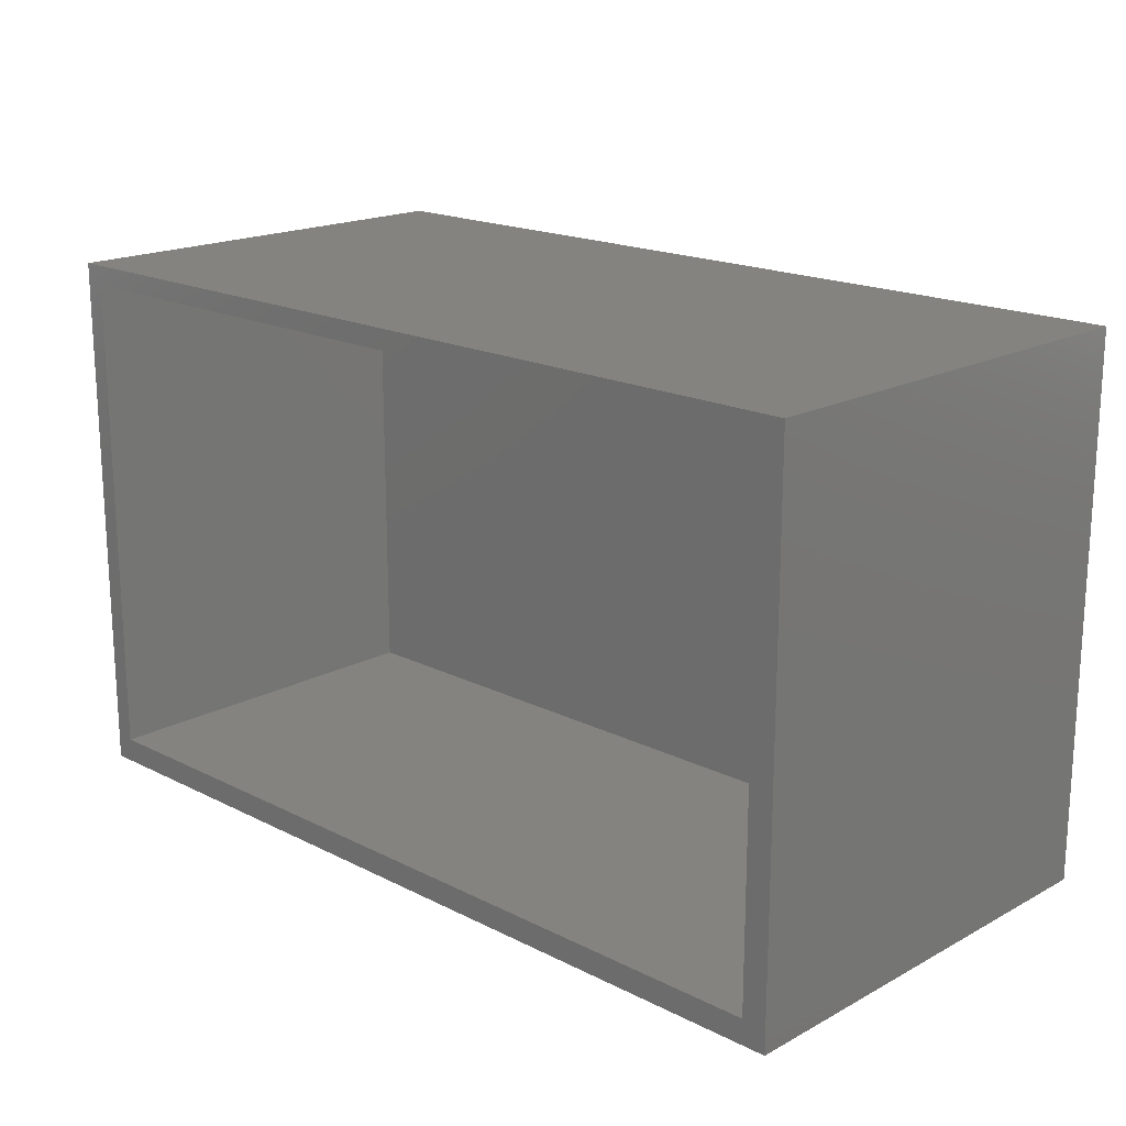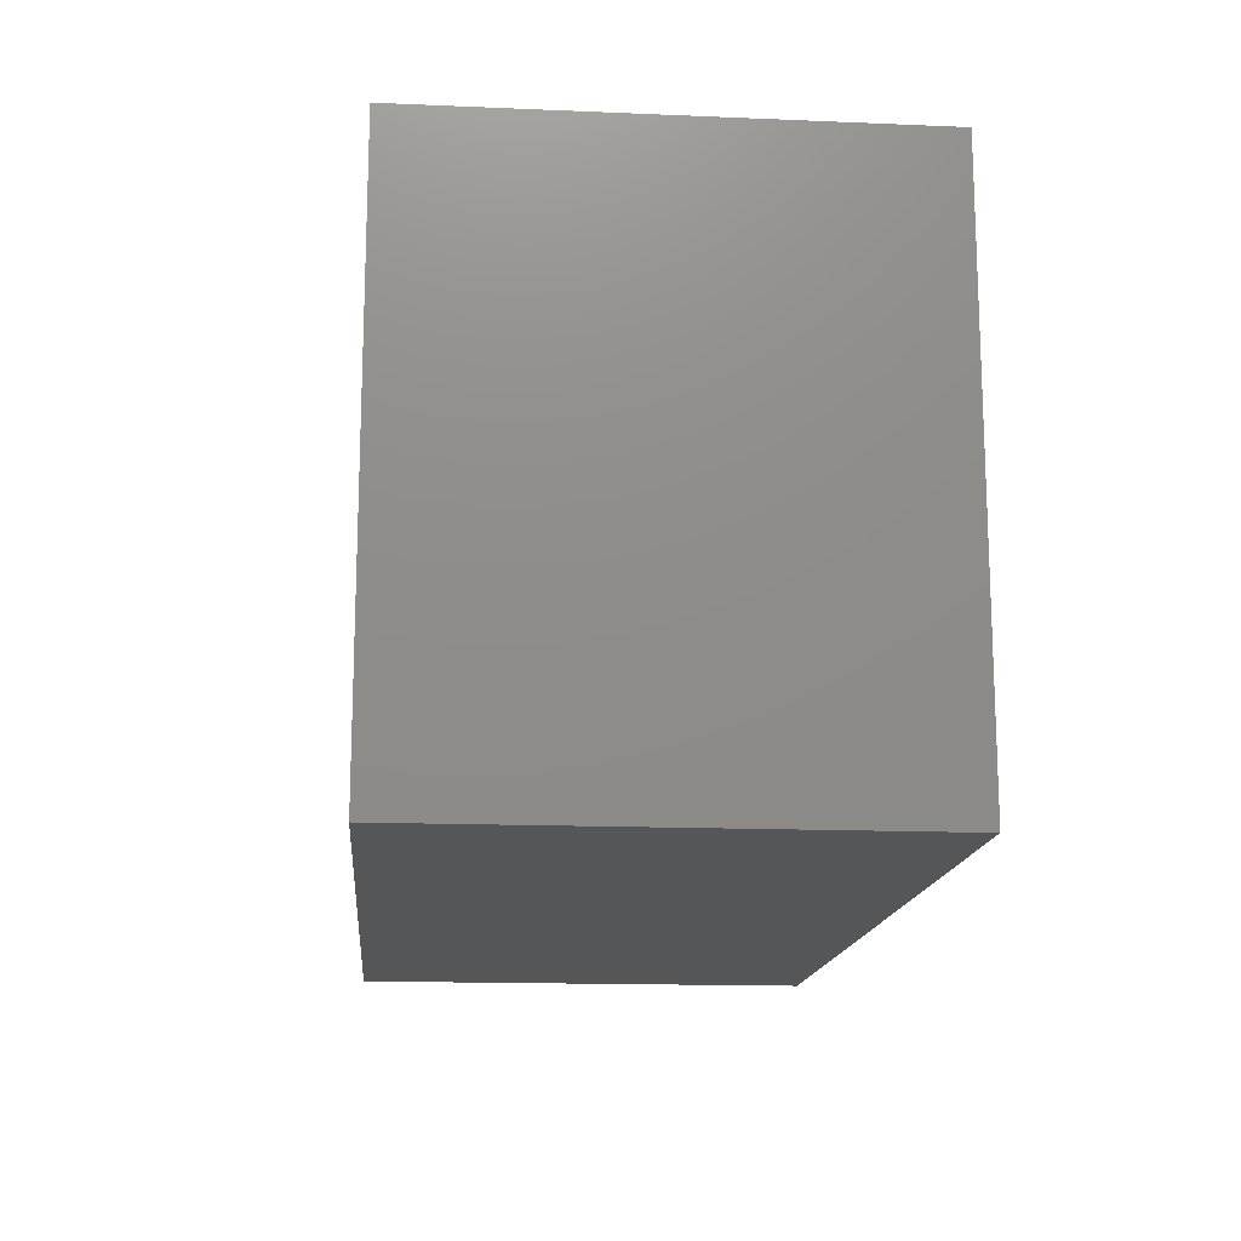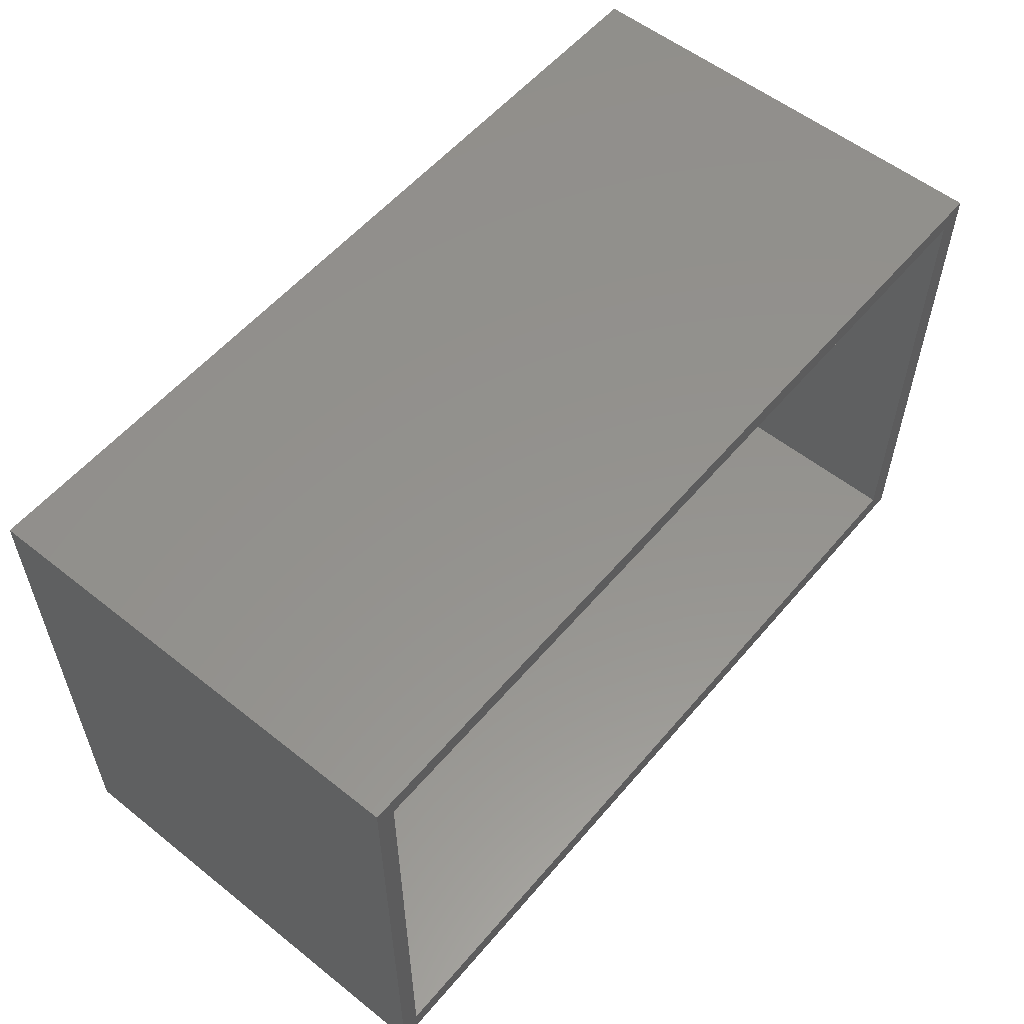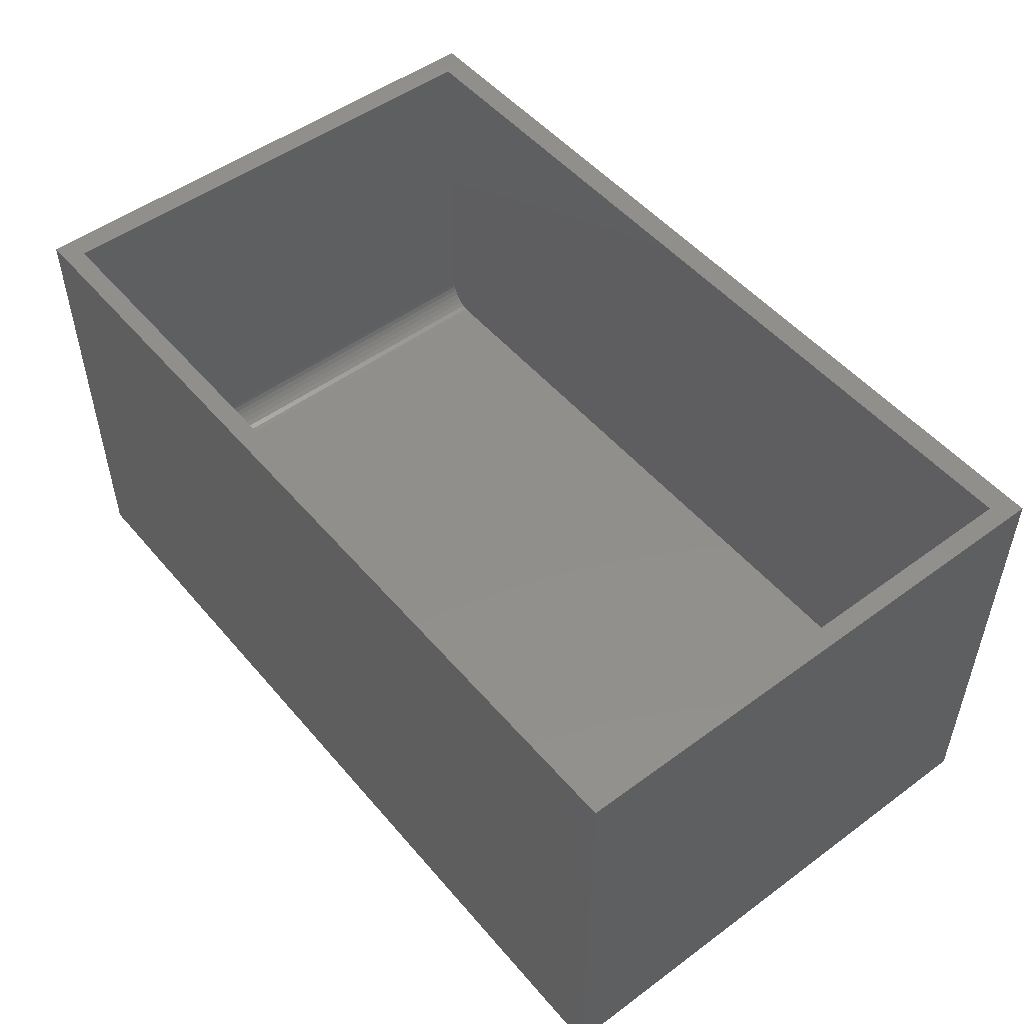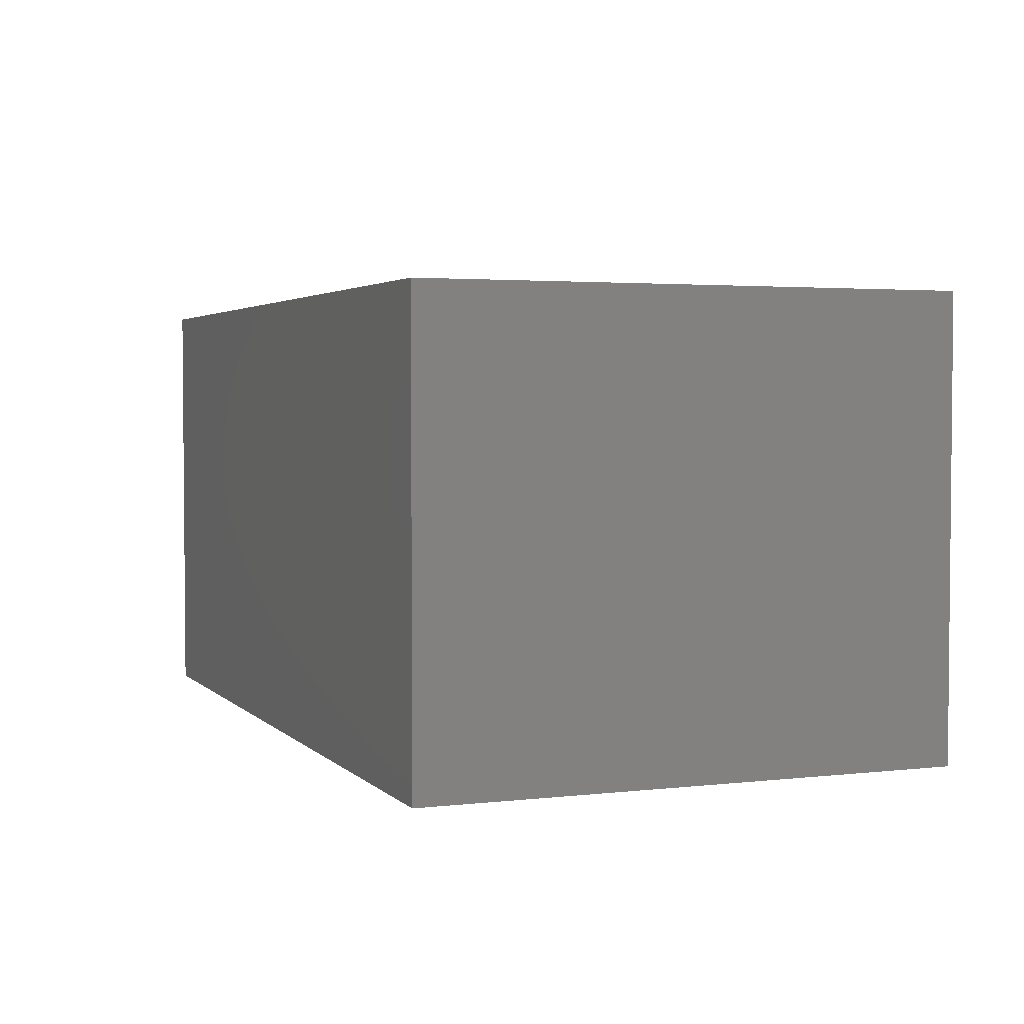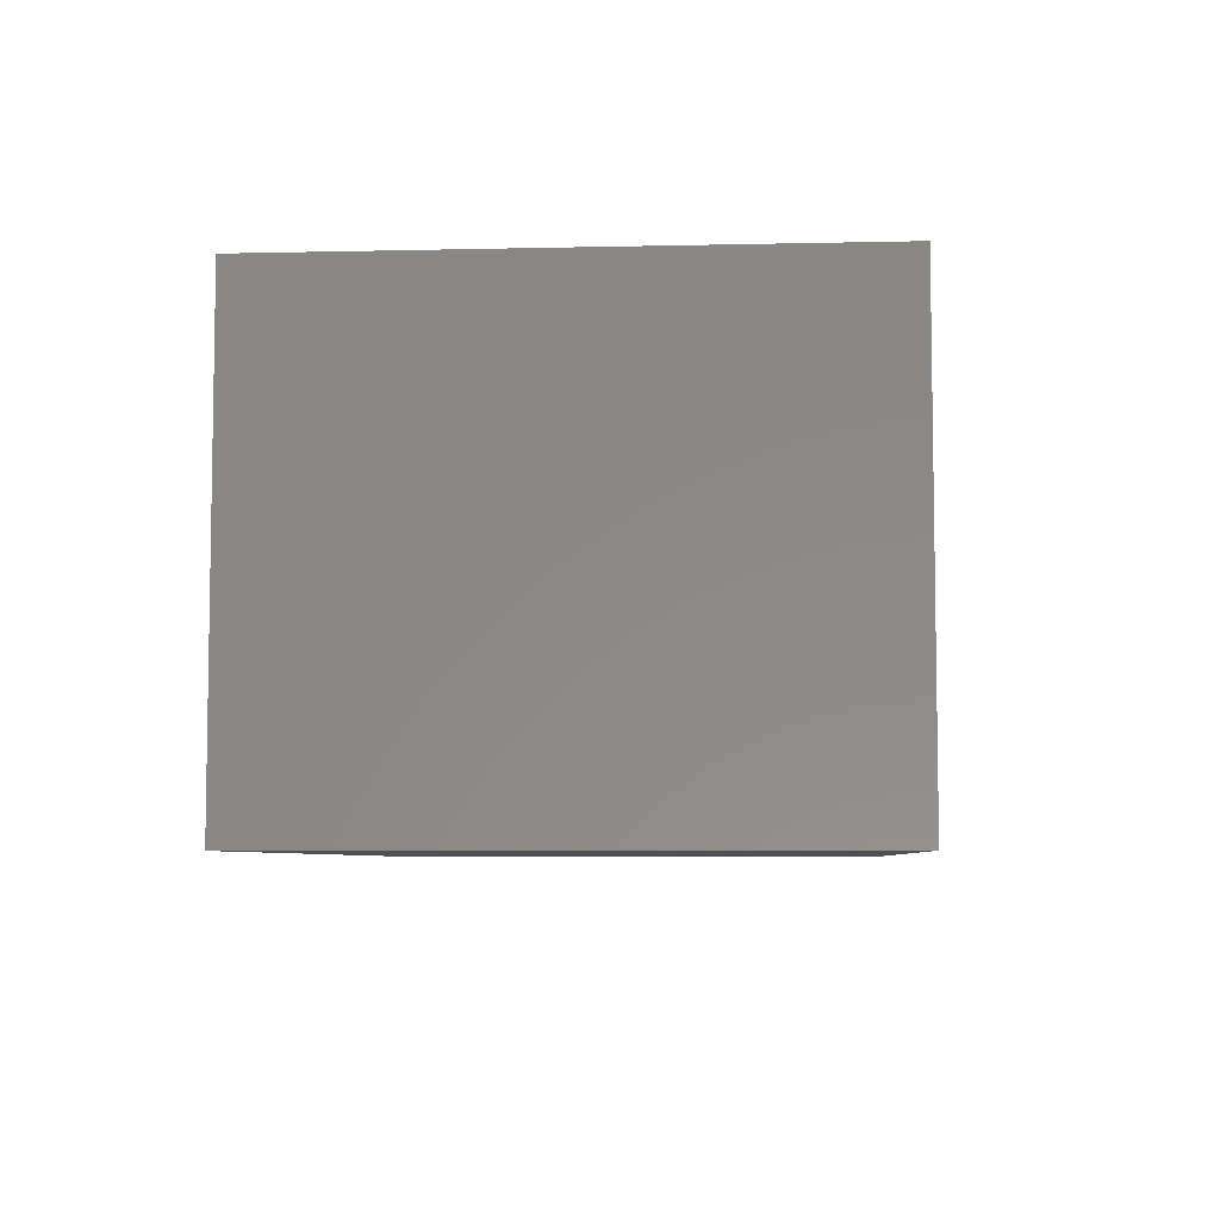
<metadata>
{"format":"stl","ext":"stl","renderer":"f3d","projection":"perspective","resolution":1024,"background":"white","views":[{"elev":18.2,"azim":44.1,"up":"+Y"},{"elev":-15.2,"azim":84.9,"up":"+Y"},{"elev":56.1,"azim":-50.3,"up":"+Y"},{"elev":50.6,"azim":-128.8,"up":"+Z"},{"elev":3.1,"azim":-111.6,"up":"+Z"},{"elev":-6.2,"azim":-86.1,"up":"+Z"}]}
</metadata>
<code>
# stl→obj: 32 verts, 60 faces
v -0.6484 -0.3672 0.125
v 0.6641 -0.3672 0.125
v -0.6484 0.4198 0.125
v 0.6641 0.4198 0.125
v 0.6972 0.4198 0.1387
v 0.682 0.4198 0.1286
v 0.6901 0.4198 0.1329
v -0.6484 0.4198 0.7188
v 0.6732 0.4198 0.1259
v 0.7109 0.4198 0.7188
v 0.703 0.4198 0.1458
v 0.7074 0.4198 0.1539
v 0.71 0.4198 0.1627
v 0.7109 0.4198 0.1719
v 0.7109 -0.3672 0.1719
v 0.7109 -0.3672 0.7188
v 0.71 -0.3672 0.1627
v 0.7074 -0.3672 0.1539
v 0.703 -0.3672 0.1458
v 0.6972 -0.3672 0.1387
v 0.6901 -0.3672 0.1329
v 0.682 -0.3672 0.1286
v 0.6732 -0.3672 0.1259
v -0.6484 -0.3672 0.7188
v 0.75 -0.4062 0.7188
v -0.6797 -0.4062 0.7188
v -0.6797 0.4516 0.7188
v 0.75 0.4516 0.7188
v -0.6797 -0.4062 0
v -0.6797 0.4516 0
v 0.75 -0.4062 0
v 0.75 0.4516 0
f 1 2 3
f 3 2 4
f 5 6 7
f 8 3 4
f 8 4 9
f 8 9 10
f 9 6 5
f 9 5 11
f 9 11 12
f 9 12 13
f 9 13 14
f 9 14 10
f 15 16 14
f 14 16 10
f 15 17 18
f 16 15 18
f 16 18 19
f 16 19 20
f 16 20 21
f 16 21 22
f 16 22 23
f 16 23 2
f 16 2 1
f 16 1 24
f 20 7 21
f 21 7 6
f 21 6 22
f 22 6 9
f 22 9 23
f 23 9 4
f 23 4 2
f 7 20 5
f 5 20 19
f 5 19 11
f 11 19 18
f 11 18 12
f 12 18 17
f 12 17 13
f 13 17 15
f 13 15 14
f 25 16 26
f 26 16 24
f 26 24 27
f 27 24 8
f 27 8 28
f 28 8 10
f 28 10 25
f 25 10 16
f 3 8 1
f 1 8 24
f 29 30 31
f 31 30 32
f 27 30 26
f 26 30 29
f 28 32 27
f 27 32 30
f 25 31 28
f 28 31 32
f 26 29 25
f 25 29 31

</code>
